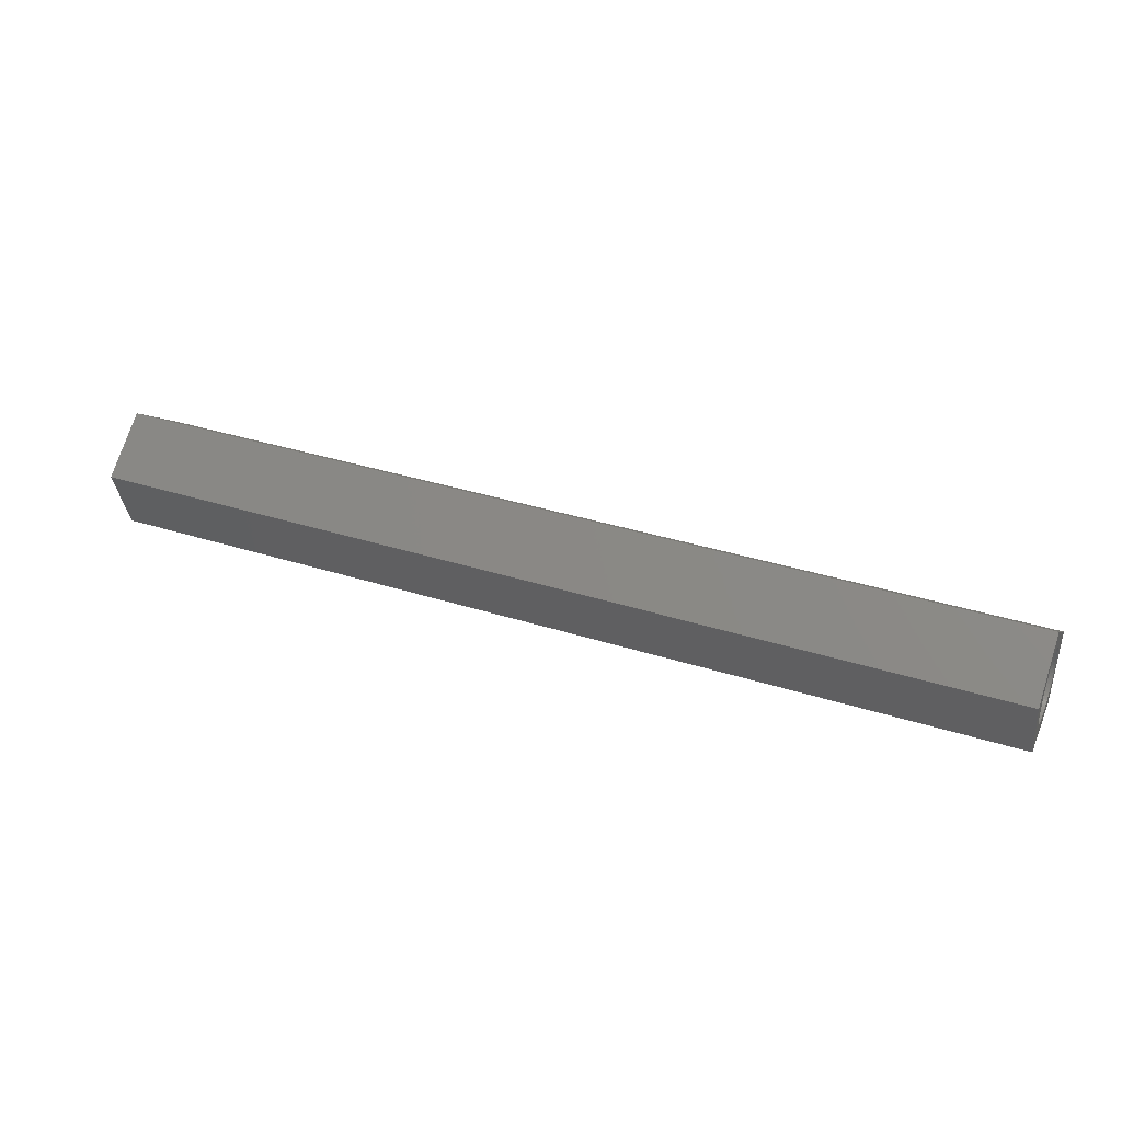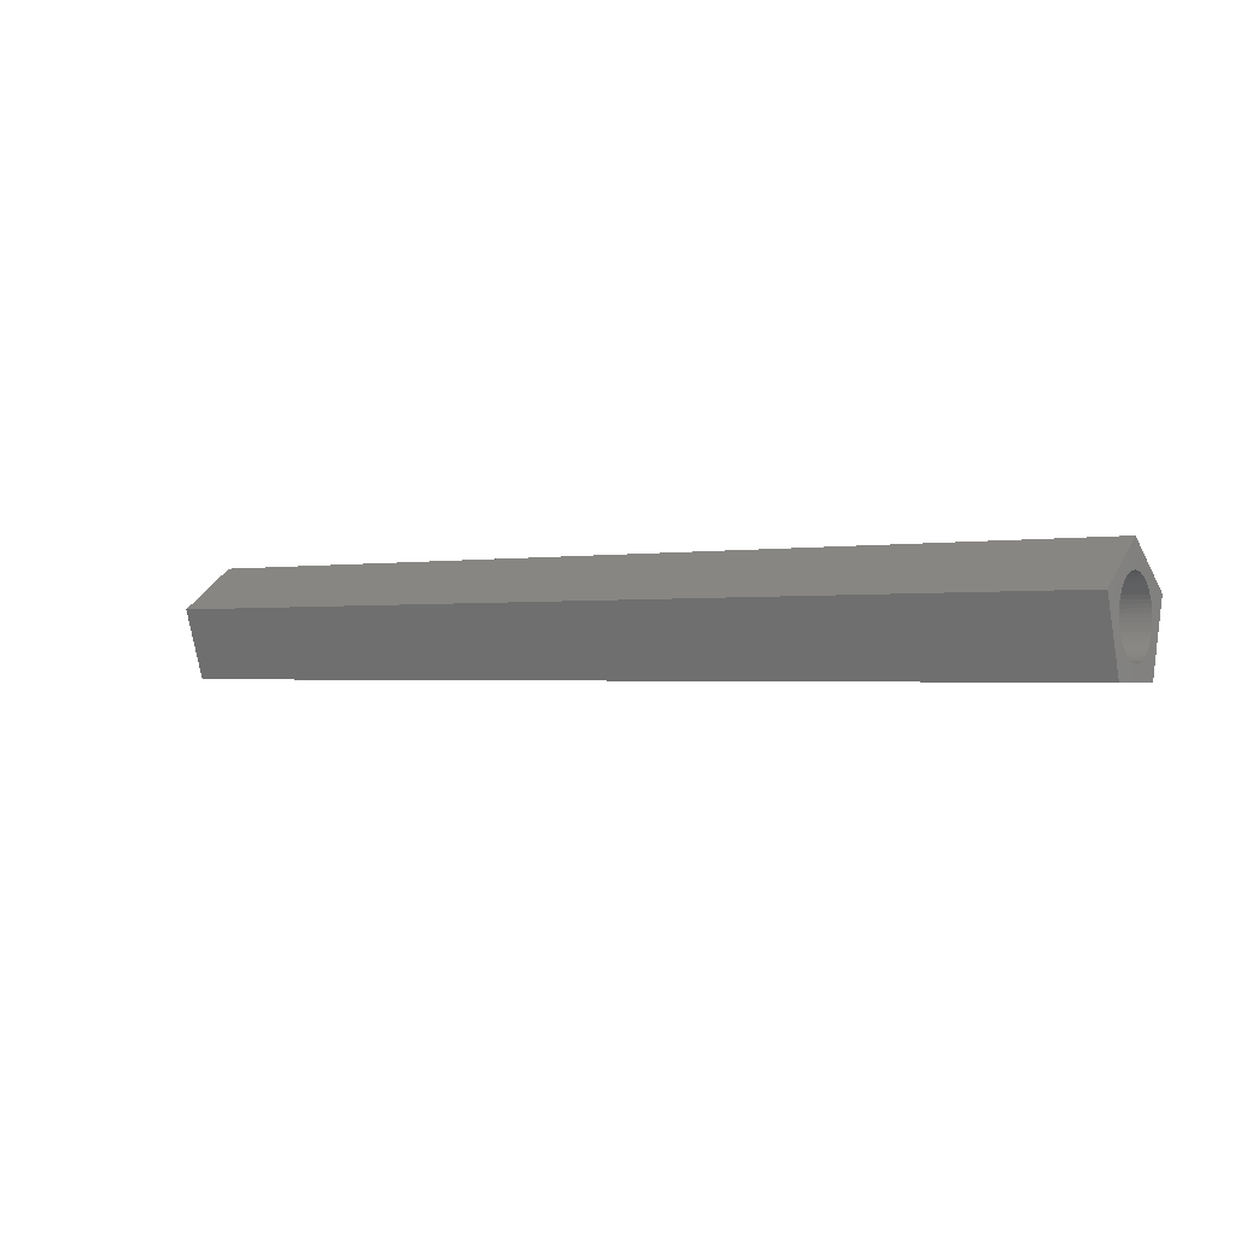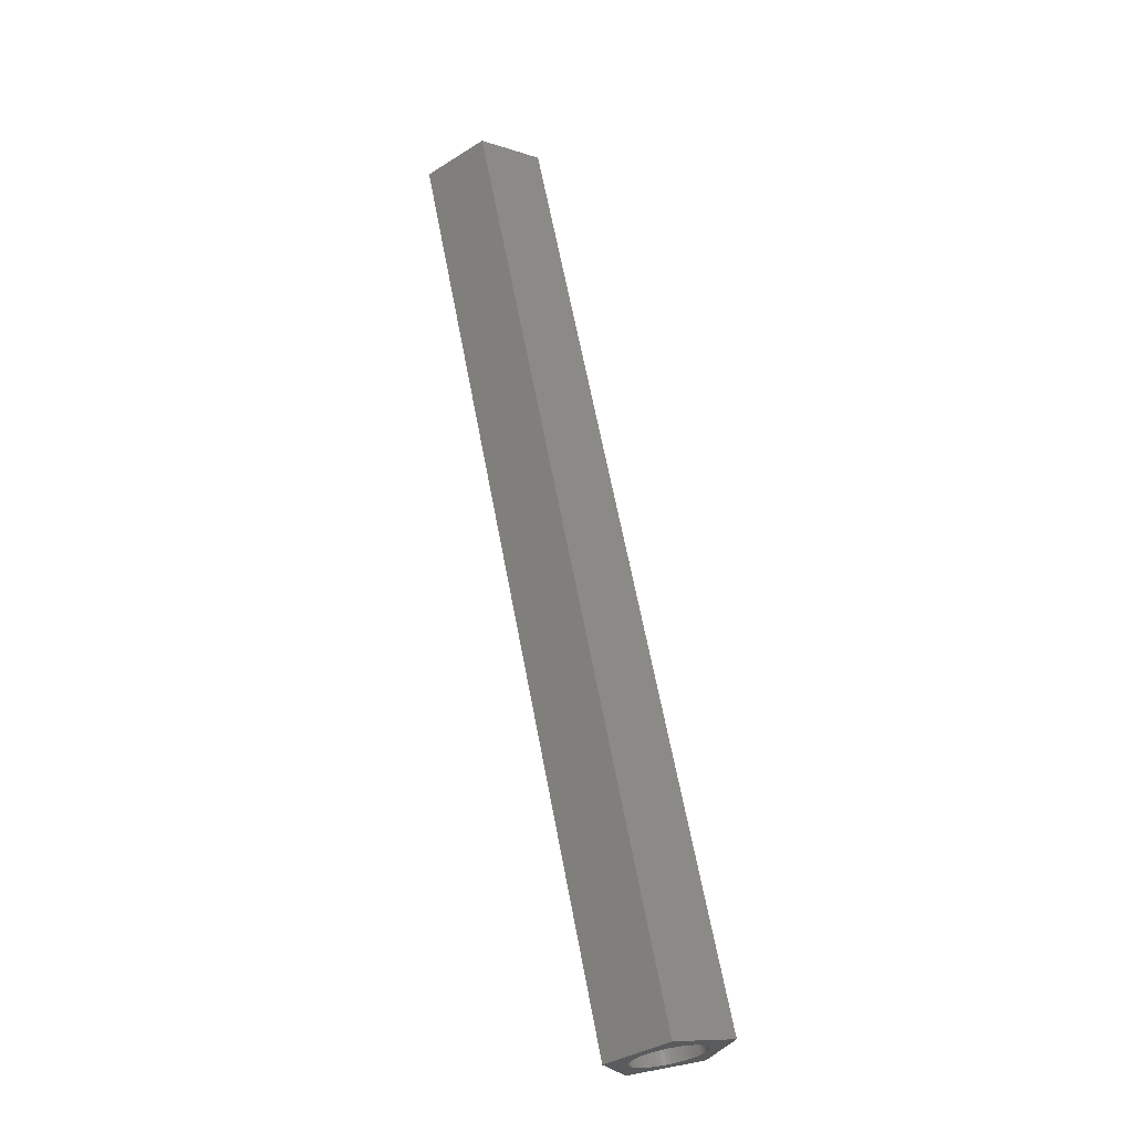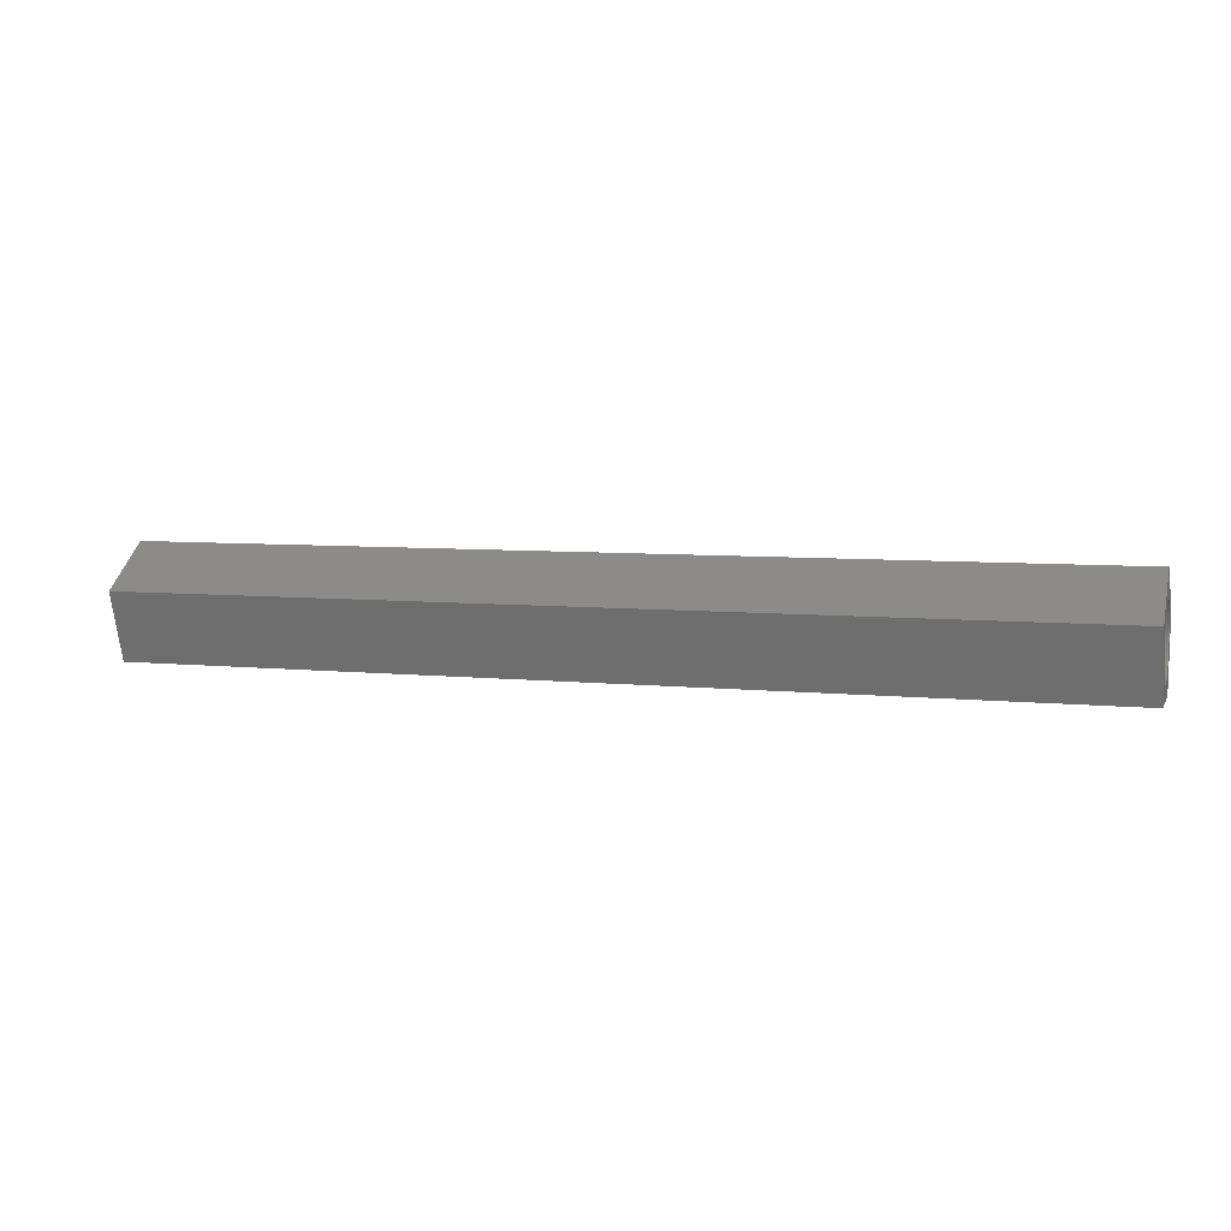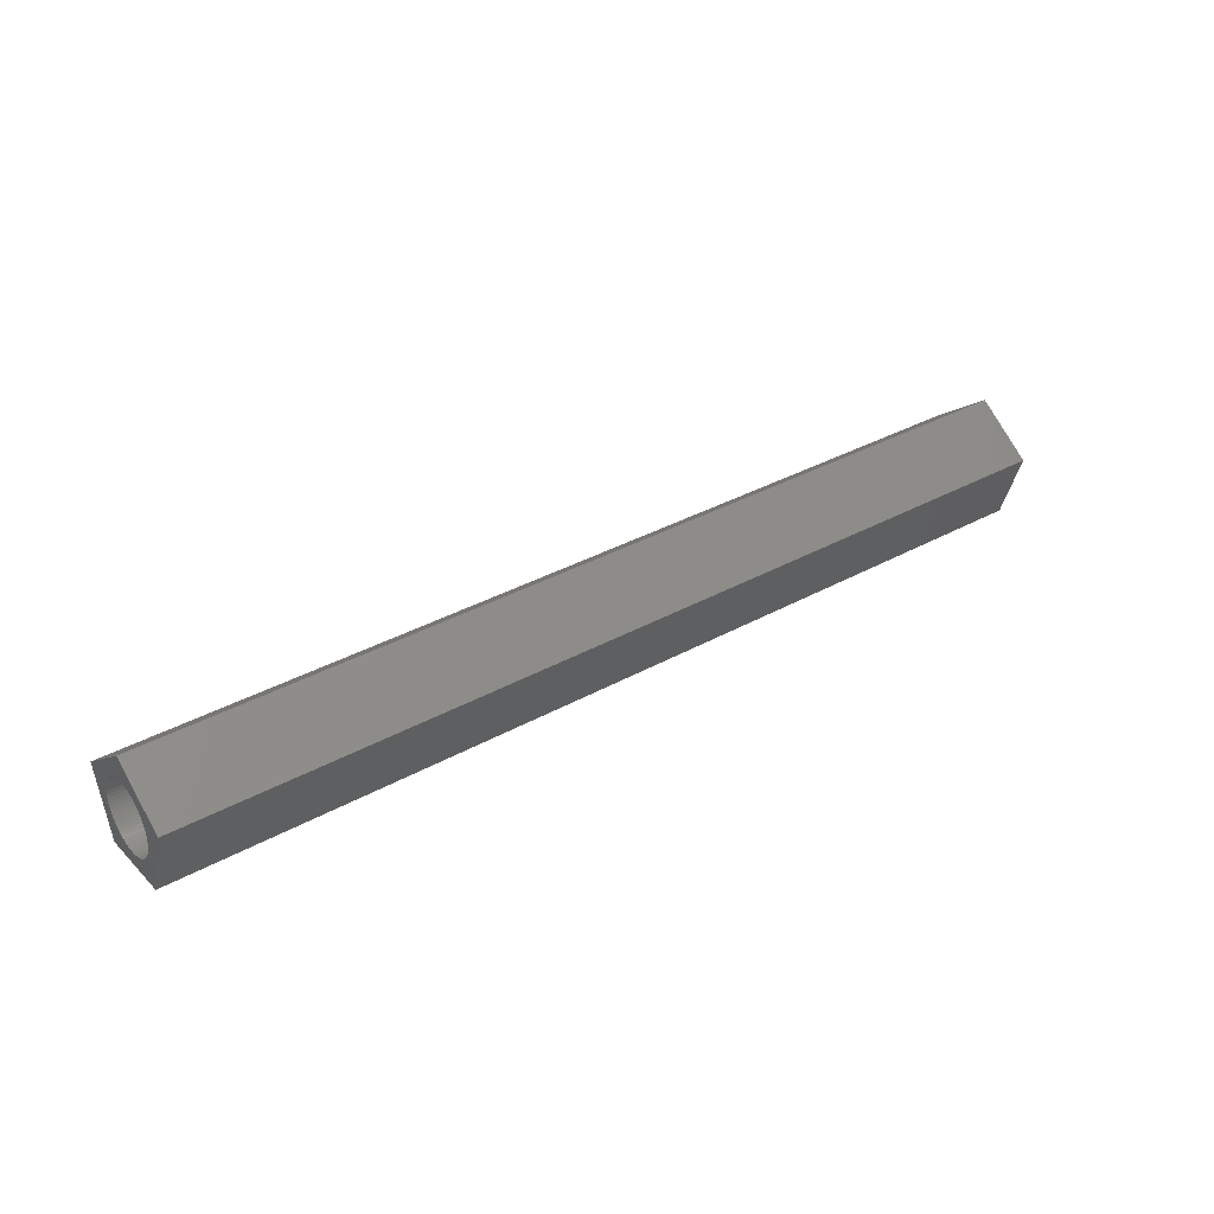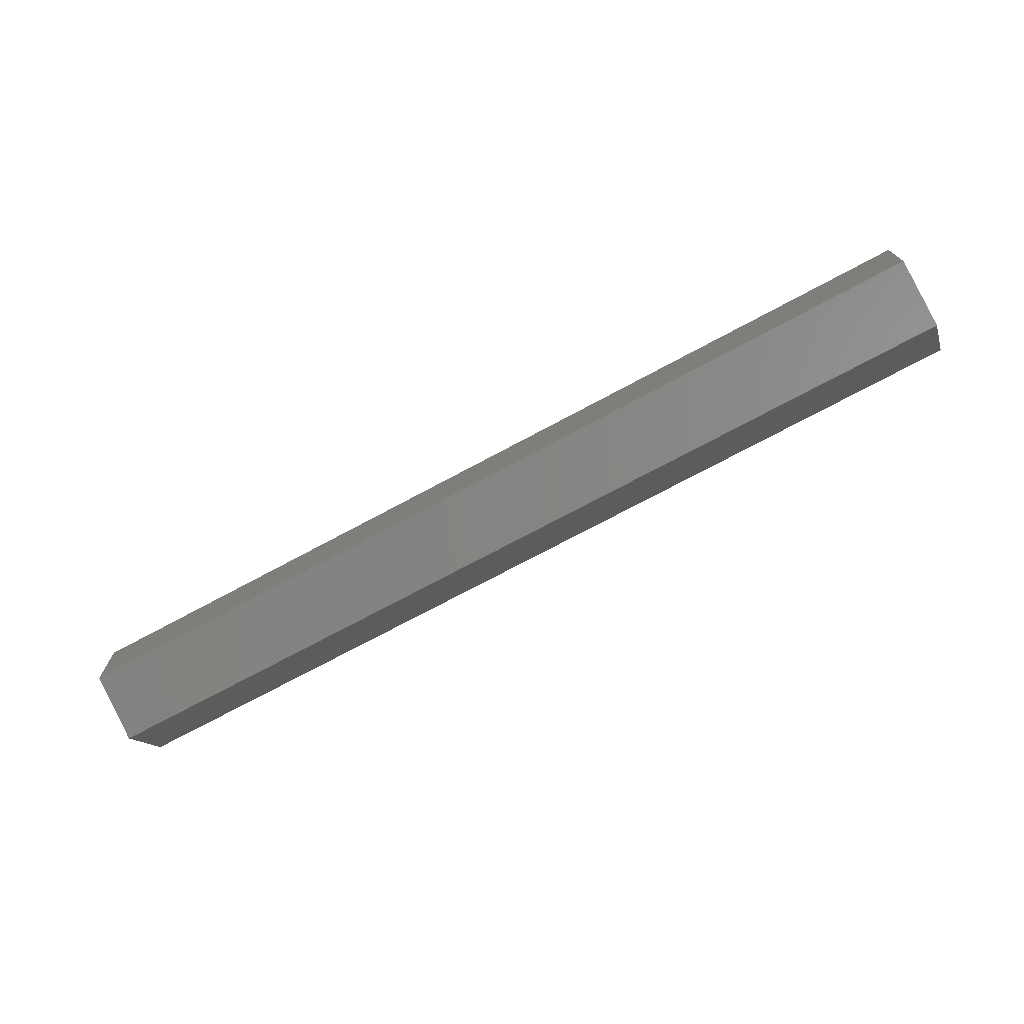
<metadata>
{"format":"stl","ext":"stl","renderer":"f3d","projection":"perspective","resolution":1024,"background":"white","views":[{"elev":36.3,"azim":-157.5,"up":"+Z"},{"elev":-1.4,"azim":-146.0,"up":"+Z"},{"elev":64.3,"azim":-100.7,"up":"+Z"},{"elev":6.3,"azim":17.5,"up":"+Z"},{"elev":34.1,"azim":142.8,"up":"+Z"},{"elev":-72.7,"azim":-151.7,"up":"+Y"}]}
</metadata>
<code>
# stl→obj: 130 verts, 260 faces
v -100 -3.821 -5.259
v 0 -6.182 2.009
v -100 -6.182 2.009
v 0 -3.821 -5.259
v 0 3.821 -5.259
v -100 6.182 2.009
v 0 6.182 2.009
v -100 3.821 -5.259
v 0 0 6.5
v -100 0 6.5
v -100 3.729 -0.392
v -100 3.75 0
v -100 3.668 -0.7797
v -100 3.566 -1.159
v -100 3.426 -1.525
v -100 3.248 -1.875
v -100 3.034 -2.204
v -100 2.787 -2.509
v -100 2.509 -2.787
v -100 2.204 -3.034
v -100 1.875 -3.248
v -100 1.525 -3.426
v -100 1.159 -3.566
v -100 0.7797 -3.668
v -100 0.392 -3.729
v -100 0 -3.75
v -100 -0.392 -3.729
v -100 -0.7797 -3.668
v -100 -3.668 -0.7797
v -100 -3.729 -0.392
v -100 -3.566 -1.159
v -100 -3.426 -1.525
v -100 -3.248 -1.875
v -100 -3.034 -2.204
v -100 -2.787 -2.509
v -100 -2.509 -2.787
v -100 -2.204 -3.034
v -100 -1.875 -3.248
v -100 -1.525 -3.426
v -100 -1.159 -3.566
v -100 3.729 0.392
v -100 3.668 0.7797
v -100 3.566 1.159
v -100 3.426 1.525
v -100 3.248 1.875
v -100 3.034 2.204
v -100 2.787 2.509
v -100 2.509 2.787
v -100 2.204 3.034
v -100 1.875 3.248
v -100 1.525 3.426
v -100 1.159 3.566
v -100 0.7797 3.668
v -100 0.392 3.729
v -100 0 3.75
v -100 -0.392 3.729
v -100 -0.7797 3.668
v -100 -1.159 3.566
v -100 -1.525 3.426
v -100 -1.875 3.248
v -100 -2.204 3.034
v -100 -2.509 2.787
v -100 -2.787 2.509
v -100 -3.034 2.204
v -100 -3.248 1.875
v -100 -3.426 1.525
v -100 -3.566 1.159
v -100 -3.668 0.7797
v -100 -3.729 0.392
v -100 -3.75 0
v 0 3.729 -0.392
v 0 3.75 0
v 0 3.729 0.392
v 0 3.668 0.7797
v 0 3.566 1.159
v 0 3.426 1.525
v 0 3.248 1.875
v 0 3.034 2.204
v 0 2.787 2.509
v 0 2.509 2.787
v 0 2.204 3.034
v 0 1.875 3.248
v 0 1.525 3.426
v 0 1.159 3.566
v 0 0.7797 3.668
v 0 0.392 3.729
v 0 0 3.75
v 0 -0.392 3.729
v 0 -0.7797 3.668
v 0 -1.159 3.566
v 0 -1.525 3.426
v 0 -1.875 3.248
v 0 -2.204 3.034
v 0 -2.509 2.787
v 0 -2.787 2.509
v 0 -3.566 -1.159
v 0 -3.729 0.392
v 0 -3.75 0
v 0 -3.668 0.7797
v 0 -3.566 1.159
v 0 -3.426 1.525
v 0 -3.248 1.875
v 0 -3.034 2.204
v 0 3.668 -0.7797
v 0 3.566 -1.159
v 0 3.426 -1.525
v 0 3.248 -1.875
v 0 3.034 -2.204
v 0 2.787 -2.509
v 0 2.509 -2.787
v 0 2.204 -3.034
v 0 1.875 -3.248
v 0 1.525 -3.426
v 0 1.159 -3.566
v 0 0.7797 -3.668
v 0 0.392 -3.729
v 0 0 -3.75
v 0 -0.392 -3.729
v 0 -0.7797 -3.668
v 0 -1.159 -3.566
v 0 -1.525 -3.426
v 0 -1.875 -3.248
v 0 -2.204 -3.034
v 0 -2.509 -2.787
v 0 -2.787 -2.509
v 0 -3.034 -2.204
v 0 -3.248 -1.875
v 0 -3.426 -1.525
v 0 -3.668 -0.7797
v 0 -3.729 -0.392
f 1 2 3
f 2 1 4
f 5 6 7
f 6 5 8
f 6 9 7
f 9 6 10
f 1 5 4
f 5 1 8
f 6 11 12
f 6 13 11
f 6 14 13
f 8 15 14
f 8 16 15
f 8 17 16
f 8 18 17
f 8 19 18
f 8 20 19
f 8 21 20
f 8 22 21
f 8 23 22
f 8 24 23
f 8 25 24
f 8 26 25
f 1 26 8
f 26 1 27
f 27 1 28
f 29 3 30
f 31 3 29
f 3 31 1
f 32 1 31
f 33 1 32
f 34 1 33
f 35 1 34
f 36 1 35
f 37 1 36
f 38 1 37
f 39 1 38
f 40 1 39
f 28 1 40
f 14 6 8
f 41 6 12
f 42 6 41
f 43 6 42
f 44 6 43
f 45 6 44
f 46 6 45
f 47 6 46
f 48 6 47
f 49 6 48
f 10 49 50
f 10 50 51
f 10 51 52
f 49 10 6
f 53 10 52
f 54 10 53
f 55 10 54
f 56 10 55
f 57 10 56
f 58 10 57
f 59 10 58
f 60 10 59
f 61 10 60
f 3 61 62
f 3 62 63
f 3 63 64
f 61 3 10
f 65 3 64
f 66 3 65
f 67 3 66
f 68 3 67
f 69 3 68
f 70 3 69
f 30 3 70
f 10 2 9
f 2 10 3
f 71 7 72
f 7 73 72
f 7 74 73
f 7 75 74
f 7 76 75
f 7 77 76
f 7 78 77
f 7 79 78
f 7 80 79
f 7 81 80
f 9 81 7
f 81 9 82
f 82 9 83
f 83 9 84
f 9 85 84
f 9 86 85
f 9 87 86
f 9 88 87
f 9 89 88
f 9 90 89
f 9 91 90
f 9 92 91
f 9 93 92
f 2 93 9
f 93 2 94
f 94 2 95
f 96 2 4
f 97 2 98
f 99 2 97
f 100 2 99
f 101 2 100
f 102 2 101
f 103 2 102
f 95 2 103
f 104 7 71
f 105 7 104
f 7 105 5
f 106 5 105
f 107 5 106
f 108 5 107
f 109 5 108
f 110 5 109
f 111 5 110
f 112 5 111
f 113 5 112
f 114 5 113
f 115 5 114
f 116 5 115
f 117 5 116
f 4 117 118
f 4 118 119
f 4 119 120
f 117 4 5
f 121 4 120
f 122 4 121
f 123 4 122
f 124 4 123
f 125 4 124
f 126 4 125
f 127 4 126
f 128 4 127
f 96 4 128
f 2 96 129
f 2 129 130
f 2 130 98
f 40 121 120
f 121 40 39
f 54 85 86
f 85 54 53
f 55 86 87
f 86 55 54
f 53 84 85
f 84 53 52
f 17 107 16
f 107 17 108
f 98 69 97
f 69 98 70
f 28 120 119
f 120 28 40
f 12 73 41
f 73 12 72
f 99 67 100
f 67 99 68
f 47 80 48
f 80 47 79
f 125 34 126
f 34 125 35
f 23 115 114
f 115 23 24
f 57 88 89
f 88 57 56
f 124 35 125
f 35 124 36
f 50 81 82
f 81 50 49
f 56 87 88
f 87 56 55
f 46 79 47
f 79 46 78
f 41 74 42
f 74 41 73
f 45 78 46
f 78 45 77
f 100 66 101
f 66 100 67
f 14 104 13
f 104 14 105
f 43 76 44
f 76 43 75
f 58 89 90
f 89 58 57
f 44 77 45
f 77 44 76
f 24 116 115
f 116 24 25
f 96 29 129
f 29 96 31
f 61 92 93
f 92 61 60
f 126 33 127
f 33 126 34
f 62 93 94
f 93 62 61
f 60 91 92
f 91 60 59
f 11 72 12
f 72 11 71
f 101 65 102
f 65 101 66
f 97 68 99
f 68 97 69
f 19 111 110
f 111 19 20
f 49 80 81
f 80 49 48
f 15 105 14
f 105 15 106
f 42 75 43
f 75 42 74
f 52 83 84
f 83 52 51
f 26 118 117
f 118 26 27
f 16 106 15
f 106 16 107
f 51 82 83
f 82 51 50
f 103 63 95
f 63 103 64
f 19 109 18
f 109 19 110
f 21 113 112
f 113 21 22
f 18 108 17
f 108 18 109
f 22 114 113
f 114 22 23
f 39 122 121
f 122 39 38
f 13 71 11
f 71 13 104
f 38 123 122
f 123 38 37
f 127 32 128
f 32 127 33
f 27 119 118
f 119 27 28
f 37 124 123
f 124 37 36
f 20 112 111
f 112 20 21
f 102 64 103
f 64 102 65
f 59 90 91
f 90 59 58
f 130 70 98
f 70 130 30
f 25 117 116
f 117 25 26
f 128 31 96
f 31 128 32
f 129 30 130
f 30 129 29
f 95 62 94
f 62 95 63

</code>
